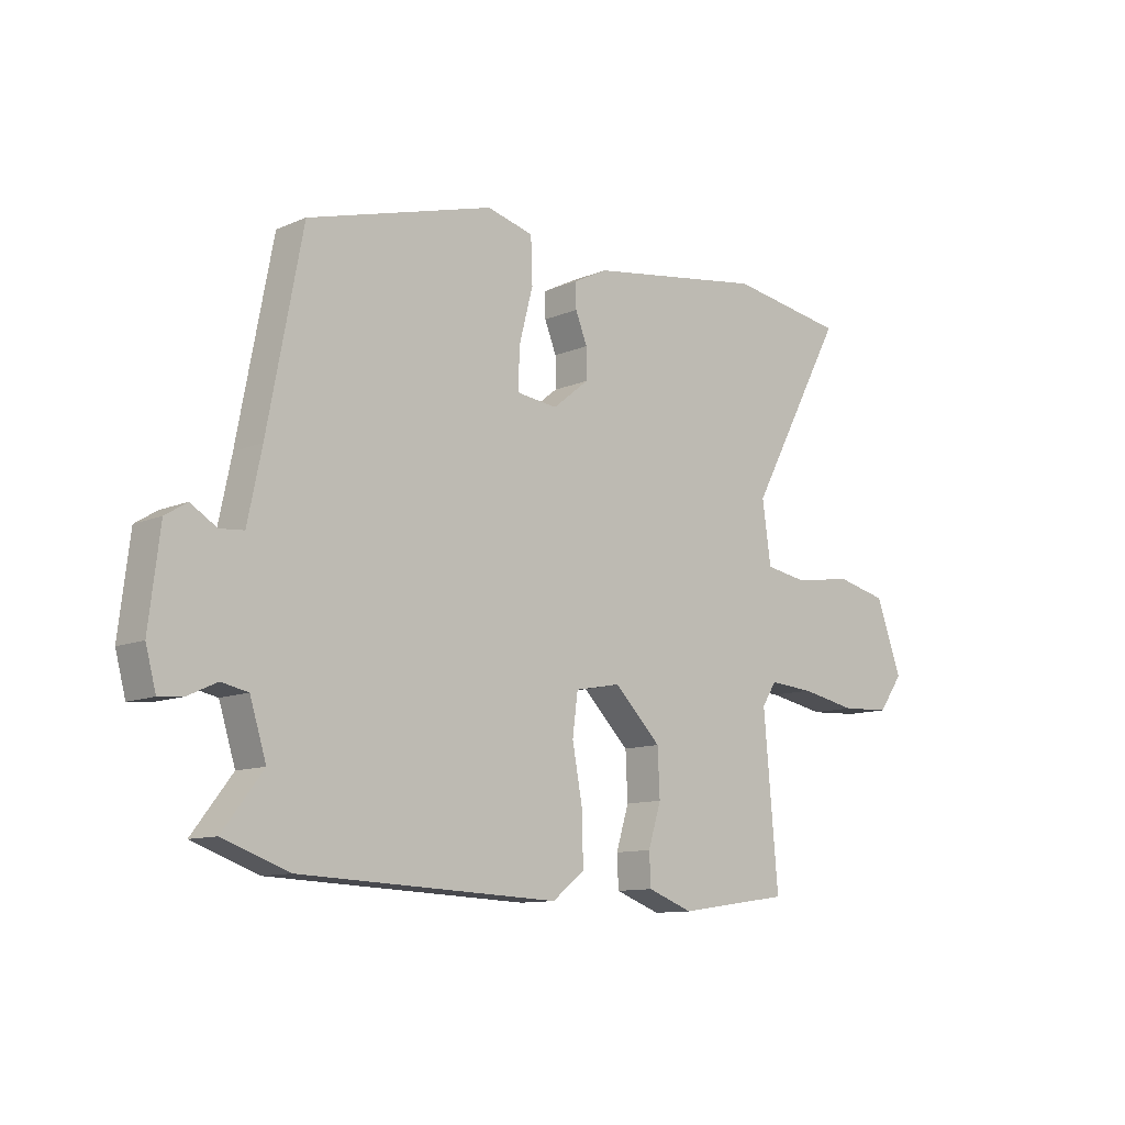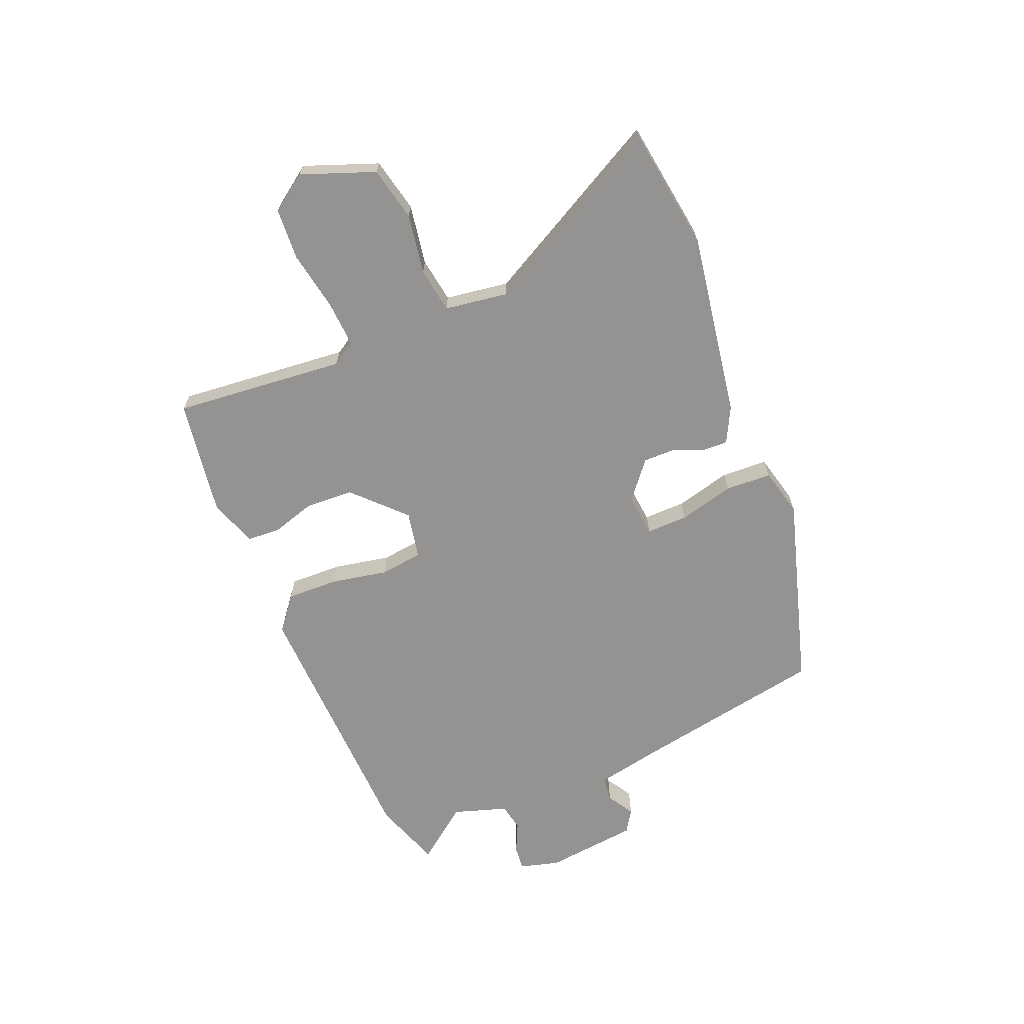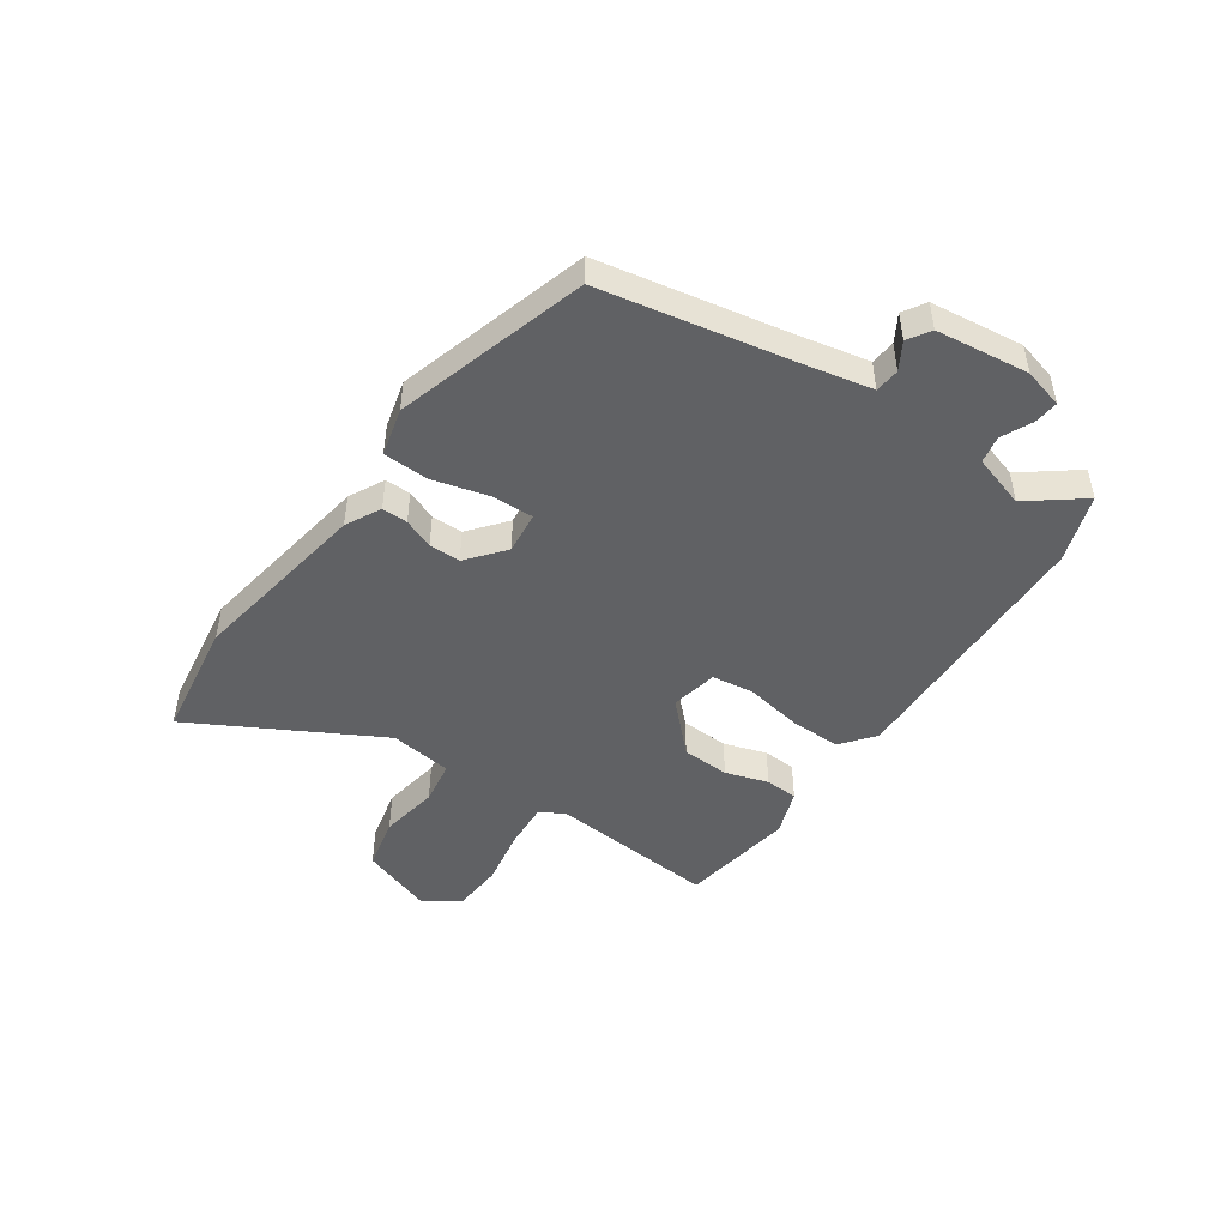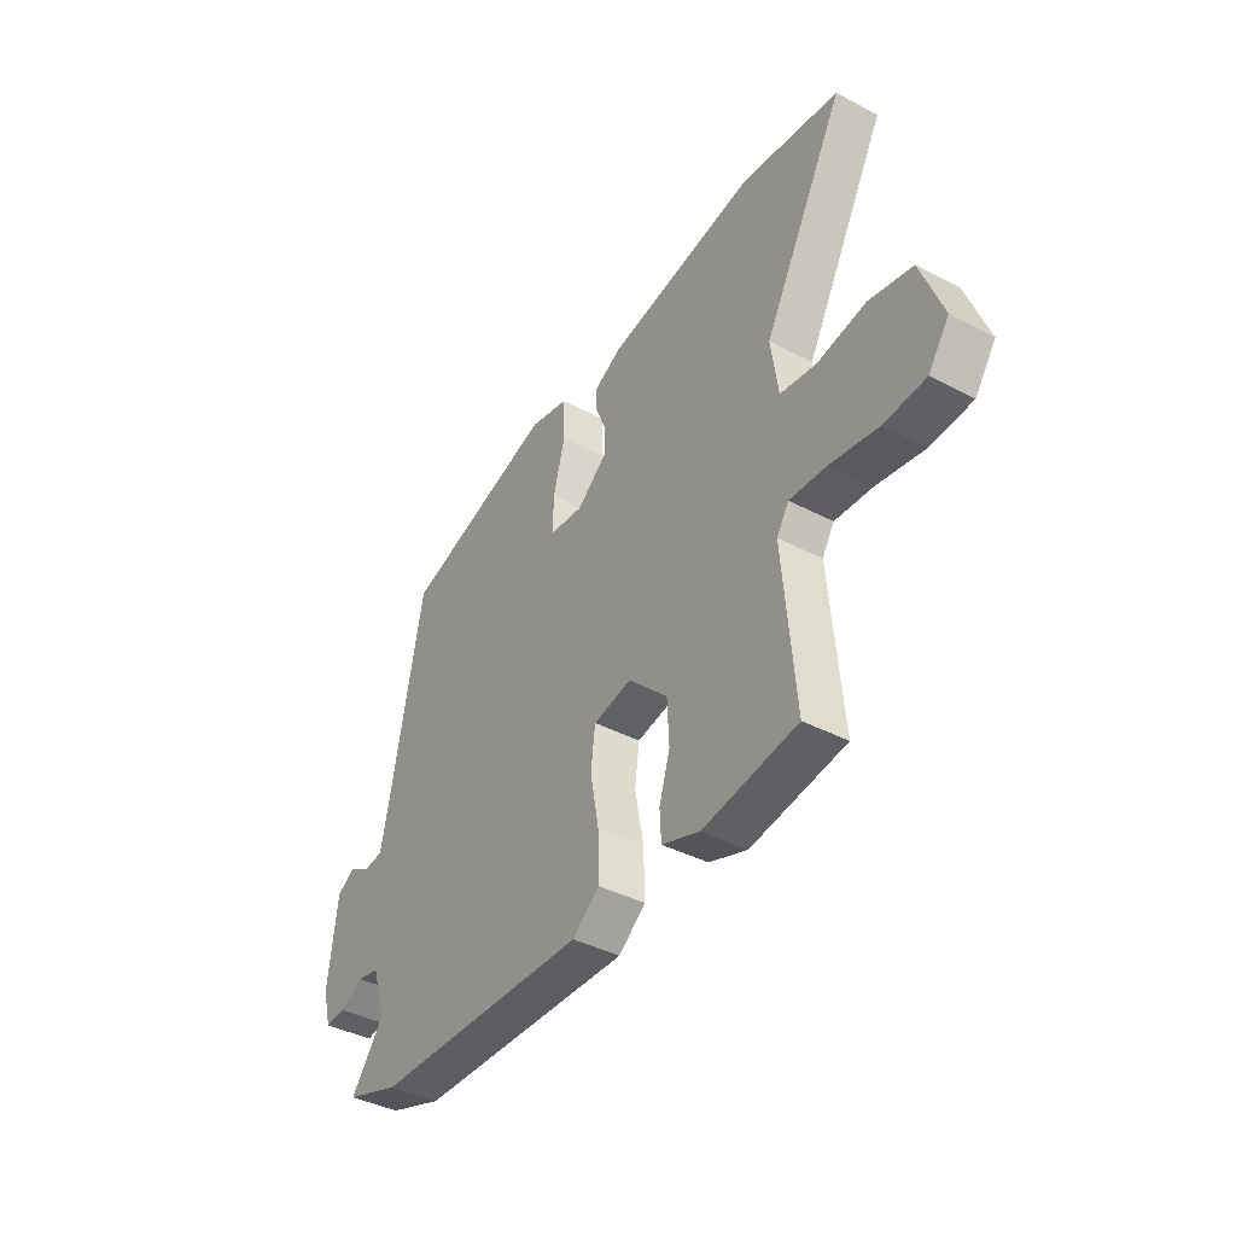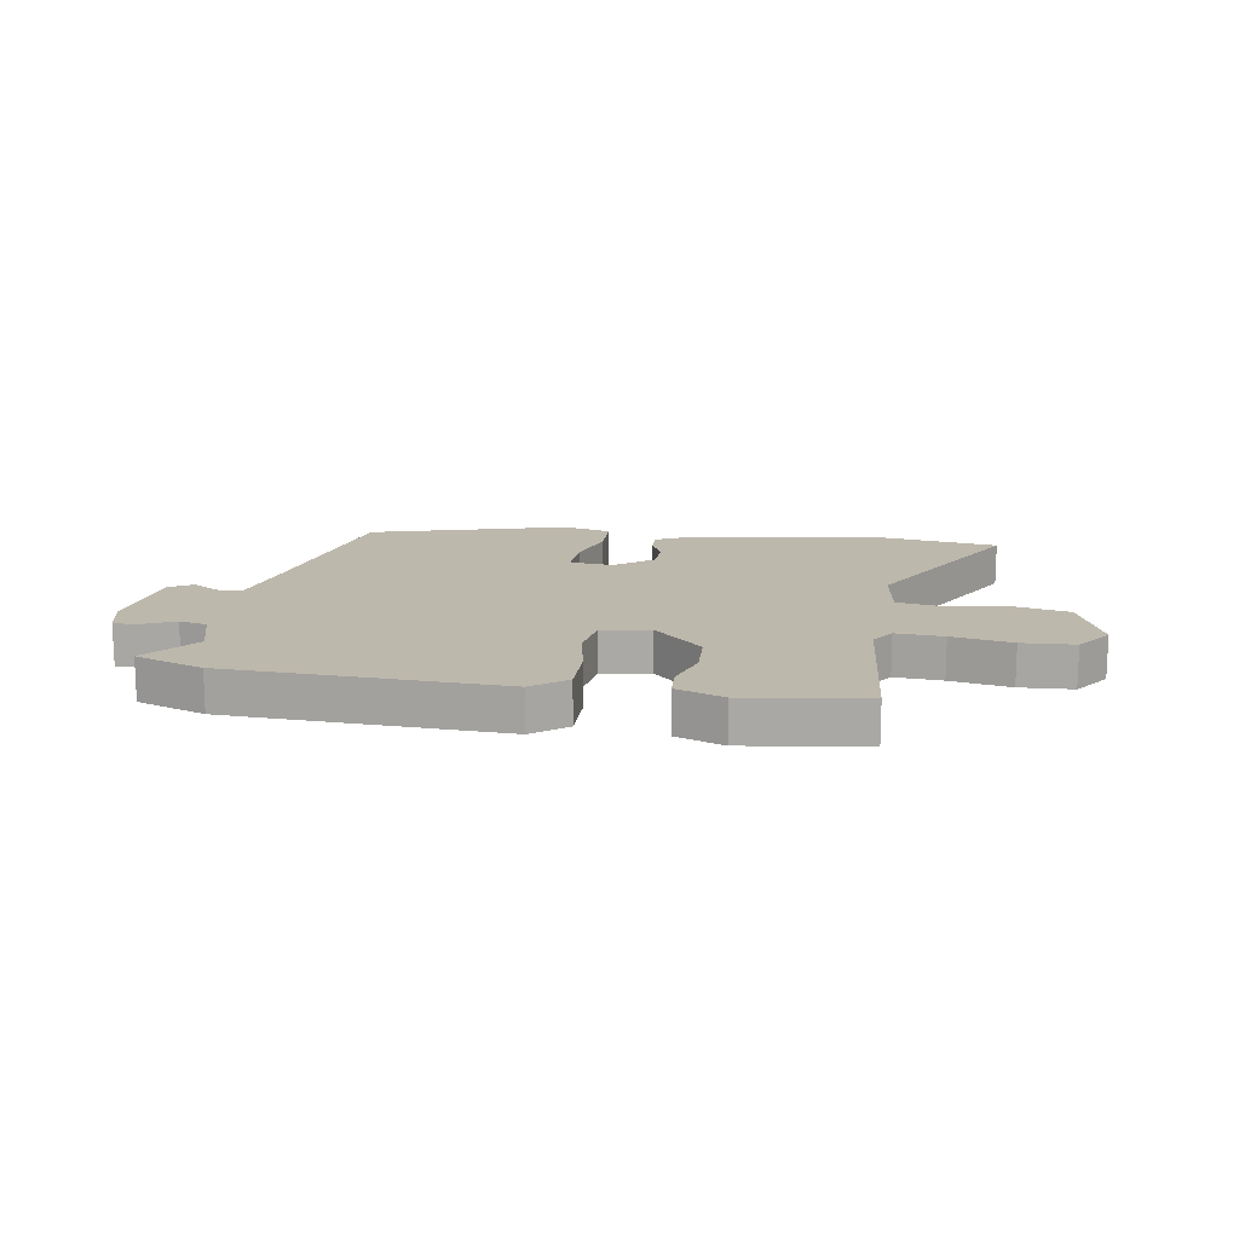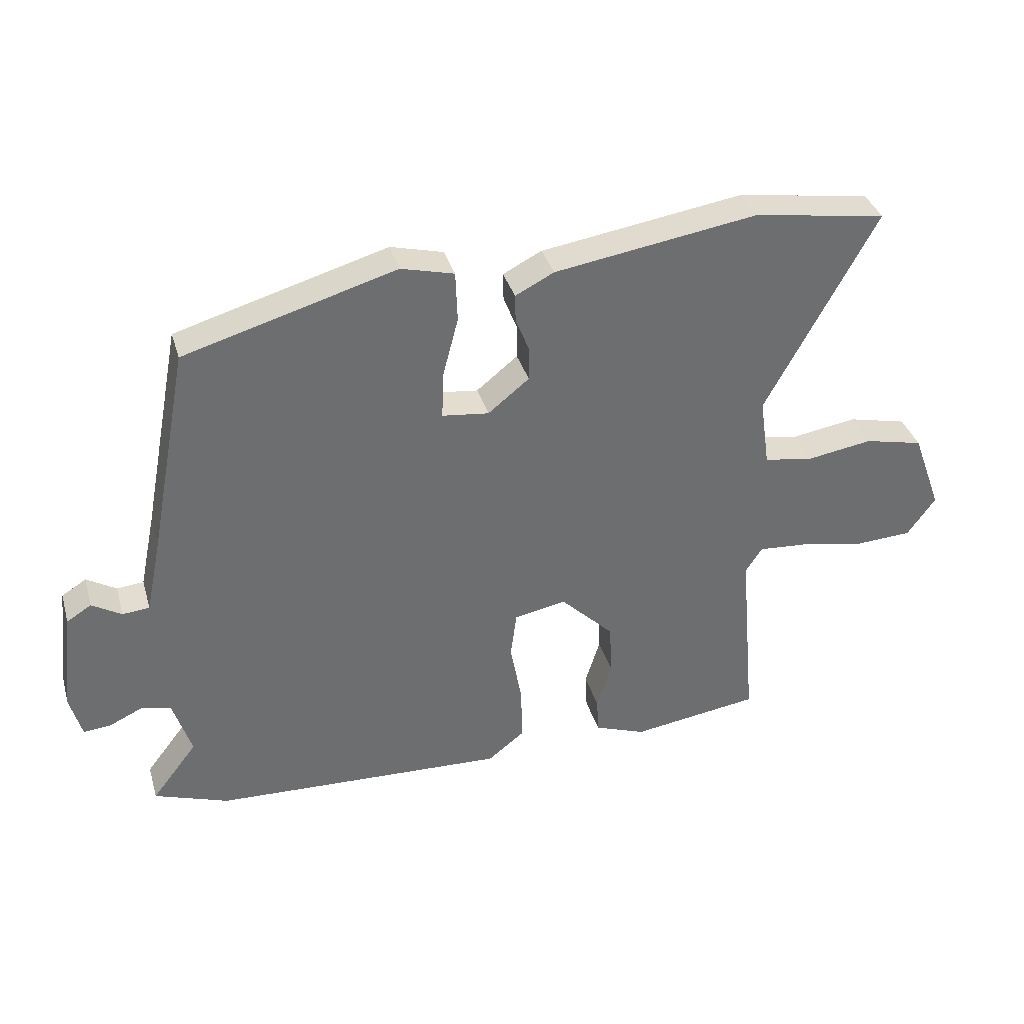
<metadata>
{"format":"obj","ext":"obj","renderer":"f3d","projection":"perspective","resolution":1024,"background":"white","views":[{"elev":-11.0,"azim":136.4,"up":"+Z"},{"elev":-66.8,"azim":-68.0,"up":"+Y"},{"elev":-47.0,"azim":55.3,"up":"+Y"},{"elev":-40.5,"azim":-122.7,"up":"+Z"},{"elev":14.8,"azim":-170.8,"up":"+Y"},{"elev":36.1,"azim":164.2,"up":"+Z"}]}
</metadata>
<code>
v 0.584 0.07 -0.47
v 0.463 0.07 -0.513
v -0.015 0.07 -0.533
v -0.075 0.07 -0.486
v -0.073 0.07 -0.394
v -0.054 0.07 -0.292
v -0.064 0.07 -0.216
v -0.149 0.07 -0.2
v -0.236 0.07 -0.286
v -0.24 0.07 -0.372
v -0.216 0.07 -0.449
v -0.219 0.07 -0.508
v -0.303 0.07 -0.539
v -0.512 0.07 -0.509
v -0.485 0.07 -0.203
v -0.512 0.07 -0.161
v -0.595 0.07 -0.167
v -0.7 0.07 -0.187
v -0.792 0.07 -0.182
v -0.838 0.07 -0.118
v -0.79 0.07 0.013
v -0.694 0.07 0.035
v -0.587 0.07 0.018
v -0.507 0.07 0.031
v -0.491 0.07 0.144
v -0.671 0.07 0.474
v -0.454 0.07 0.507
v -0.124 0.07 0.456
v -0.061 0.07 0.424
v -0.062 0.07 0.378
v -0.084 0.07 0.324
v -0.084 0.07 0.268
v -0.017 0.07 0.214
v 0.059 0.07 0.223
v 0.057 0.07 0.297
v 0.031 0.07 0.396
v 0.034 0.07 0.478
v 0.12 0.07 0.5
v 0.464 0.07 0.401
v 0.528 0.07 0.065
v 0.554 0.07 -0.06
v 0.598 0.07 -0.064
v 0.646 0.07 -0.035
v 0.686 0.07 -0.06
v 0.706 0.07 -0.226
v 0.687 0.07 -0.297
v 0.643 0.07 -0.293
v 0.589 0.07 -0.268
v 0.54 0.07 -0.278
v 0.51 0.07 -0.374
v 0.584 0 -0.47
v 0.463 0 -0.513
v -0.015 0 -0.533
v -0.075 0 -0.486
v -0.073 0 -0.394
v -0.054 0 -0.292
v -0.064 0 -0.216
v -0.149 0 -0.2
v -0.236 0 -0.286
v -0.24 0 -0.372
v -0.216 0 -0.449
v -0.219 0 -0.508
v -0.303 0 -0.539
v -0.512 0 -0.509
v -0.485 0 -0.203
v -0.512 0 -0.161
v -0.595 0 -0.167
v -0.7 0 -0.187
v -0.792 0 -0.182
v -0.838 0 -0.118
v -0.79 0 0.013
v -0.694 0 0.035
v -0.587 0 0.018
v -0.507 0 0.031
v -0.491 0 0.144
v -0.671 0 0.474
v -0.454 0 0.507
v -0.124 0 0.456
v -0.061 0 0.424
v -0.062 0 0.378
v -0.084 0 0.324
v -0.084 0 0.268
v -0.017 0 0.214
v 0.059 0 0.223
v 0.057 0 0.297
v 0.031 0 0.396
v 0.034 0 0.478
v 0.12 0 0.5
v 0.464 0 0.401
v 0.528 0 0.065
v 0.554 0 -0.06
v 0.598 0 -0.064
v 0.646 0 -0.035
v 0.686 0 -0.06
v 0.706 0 -0.226
v 0.687 0 -0.297
v 0.643 0 -0.293
v 0.589 0 -0.268
v 0.54 0 -0.278
v 0.51 0 -0.374
f 46 47 48
f 45 46 48
f 44 45 48
f 43 44 48
f 42 43 48
f 41 42 48 49
f 40 41 49 50
f 39 40 50
f 38 39 50
f 37 38 50
f 36 37 50
f 35 36 50
f 29 30 31
f 28 29 31
f 27 28 31
f 26 27 31
f 25 26 31
f 24 25 31 32
f 21 22 23
f 20 21 23
f 19 20 23
f 18 19 23
f 17 18 23
f 16 17 23 24
f 24 32 33
f 16 24 33
f 15 16 33
f 13 14 15
f 12 13 15
f 11 12 15
f 10 11 15
f 4 5 6
f 3 4 6
f 2 3 6
f 1 2 6
f 50 1 6
f 50 6 7
f 34 35 50
f 34 50 7
f 33 34 7 8
f 15 33 8 9
f 9 10 15
f 98 97 96
f 98 96 95
f 98 95 94
f 98 94 93
f 98 93 92
f 99 98 92 91
f 100 99 91 90
f 100 90 89
f 100 89 88
f 100 88 87
f 100 87 86
f 100 86 85
f 81 80 79
f 81 79 78
f 81 78 77
f 81 77 76
f 81 76 75
f 82 81 75 74
f 73 72 71
f 73 71 70
f 73 70 69
f 73 69 68
f 73 68 67
f 74 73 67 66
f 83 82 74
f 83 74 66
f 83 66 65
f 65 64 63
f 65 63 62
f 65 62 61
f 65 61 60
f 56 55 54
f 56 54 53
f 56 53 52
f 56 52 51
f 56 51 100
f 57 56 100
f 100 85 84
f 57 100 84
f 58 57 84 83
f 59 58 83 65
f 65 60 59
f 1 51 52 2
f 2 52 53 3
f 3 53 54 4
f 4 54 55 5
f 5 55 56 6
f 6 56 57 7
f 7 57 58 8
f 8 58 59 9
f 9 59 60 10
f 10 60 61 11
f 11 61 62 12
f 12 62 63 13
f 13 63 64 14
f 14 64 65 15
f 15 65 66 16
f 16 66 67 17
f 17 67 68 18
f 18 68 69 19
f 19 69 70 20
f 20 70 71 21
f 21 71 72 22
f 22 72 73 23
f 23 73 74 24
f 24 74 75 25
f 25 75 76 26
f 26 76 77 27
f 27 77 78 28
f 28 78 79 29
f 29 79 80 30
f 30 80 81 31
f 31 81 82 32
f 32 82 83 33
f 33 83 84 34
f 34 84 85 35
f 35 85 86 36
f 36 86 87 37
f 37 87 88 38
f 38 88 89 39
f 39 89 90 40
f 40 90 91 41
f 41 91 92 42
f 42 92 93 43
f 43 93 94 44
f 44 94 95 45
f 45 95 96 46
f 46 96 97 47
f 47 97 98 48
f 48 98 99 49
f 49 99 100 50
f 50 100 51 1

</code>
